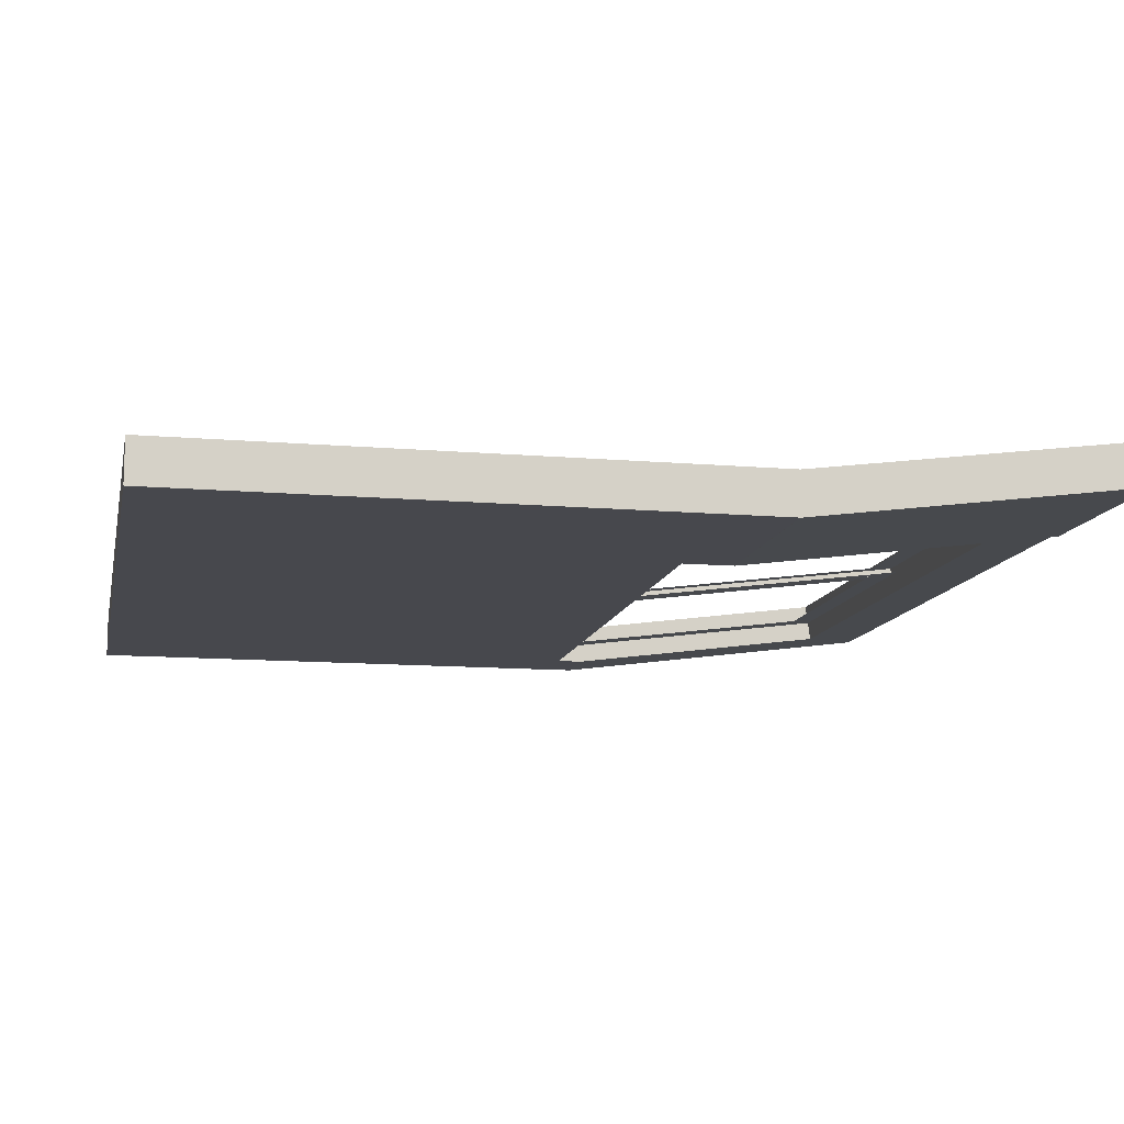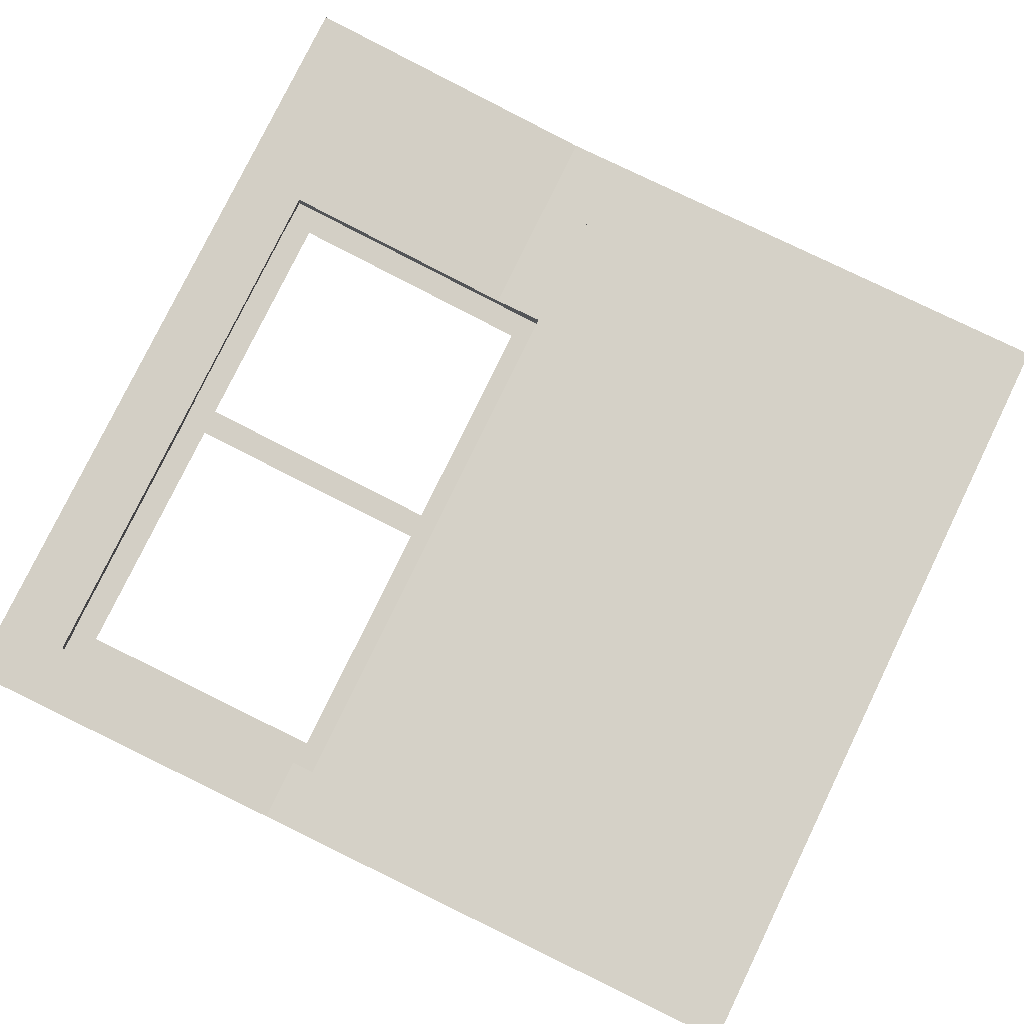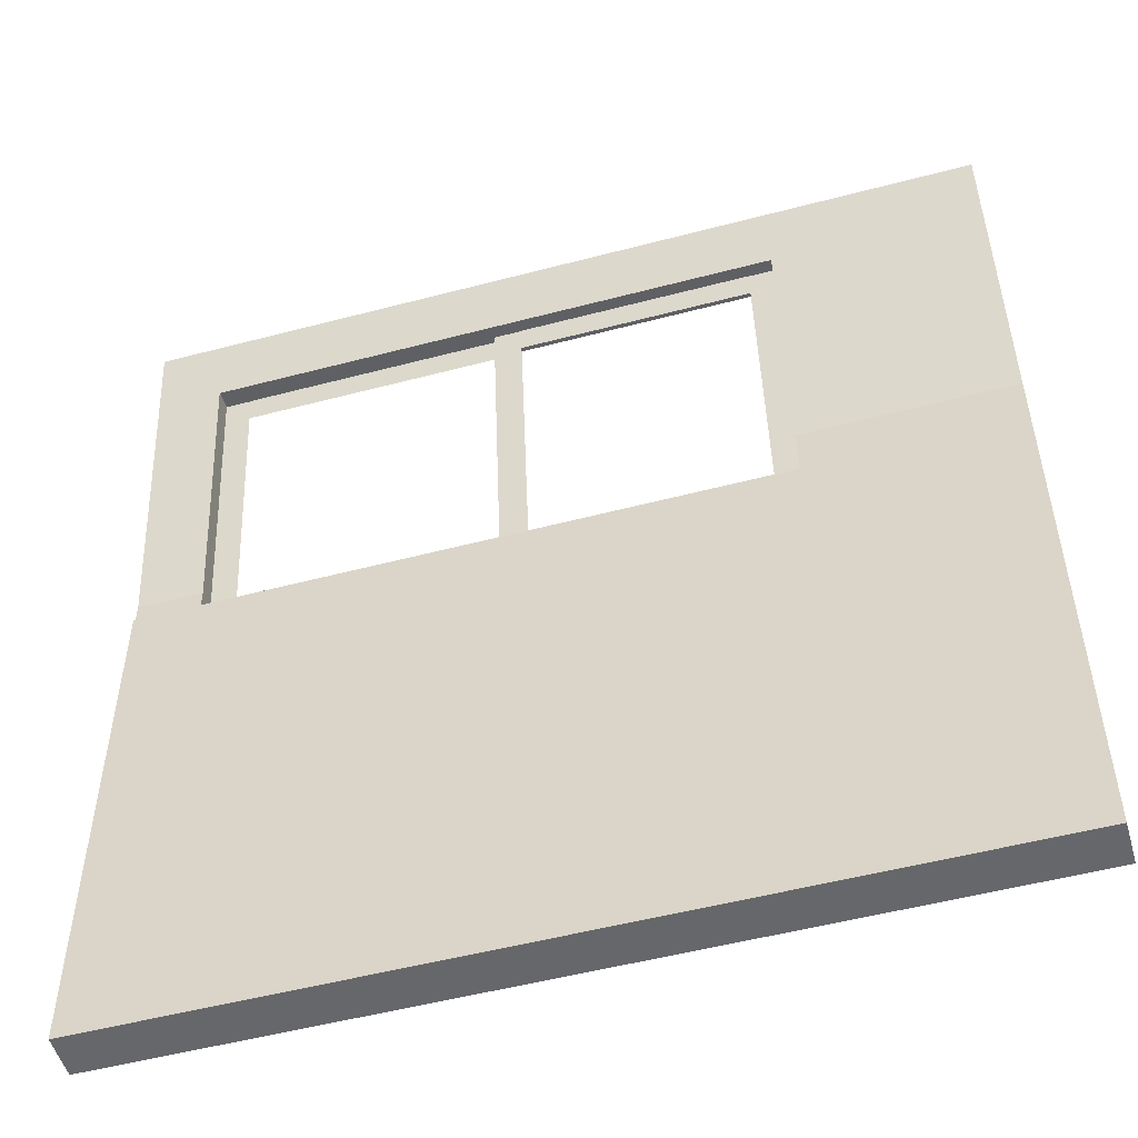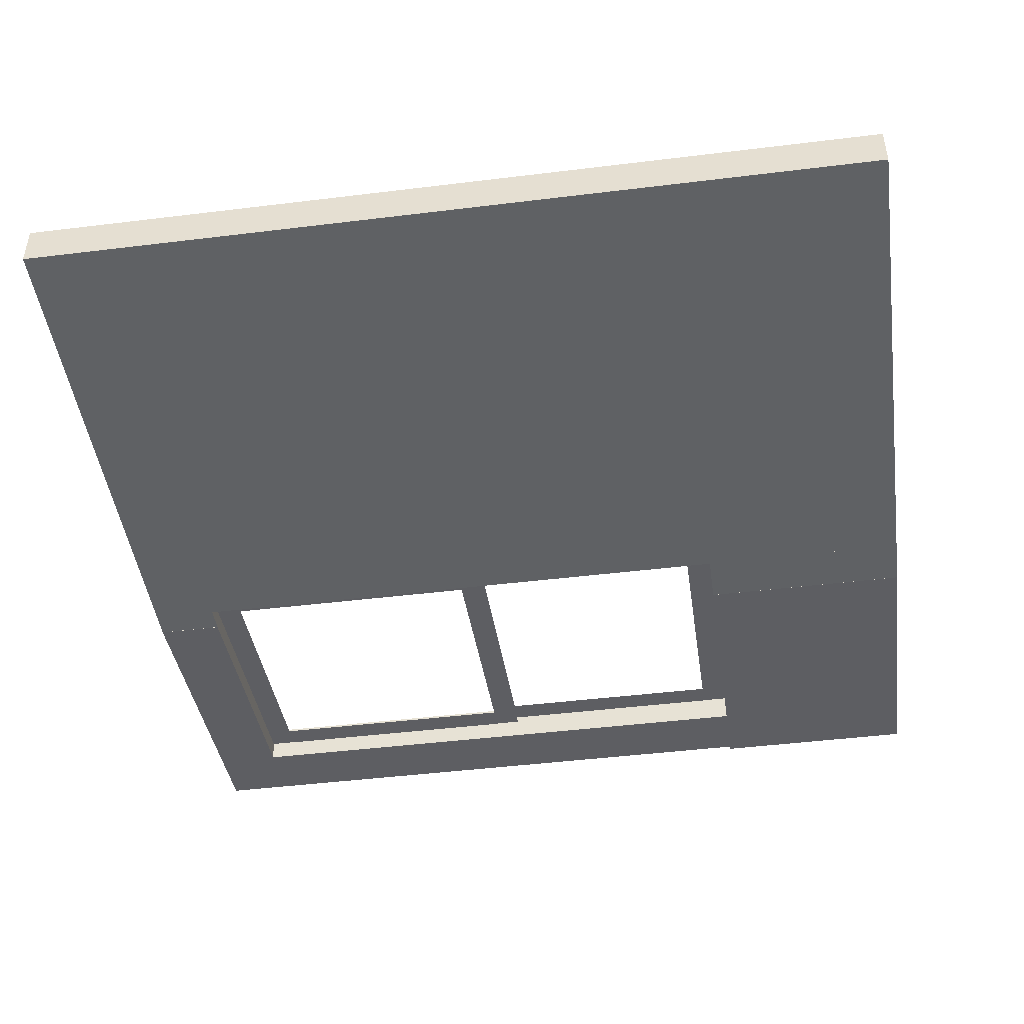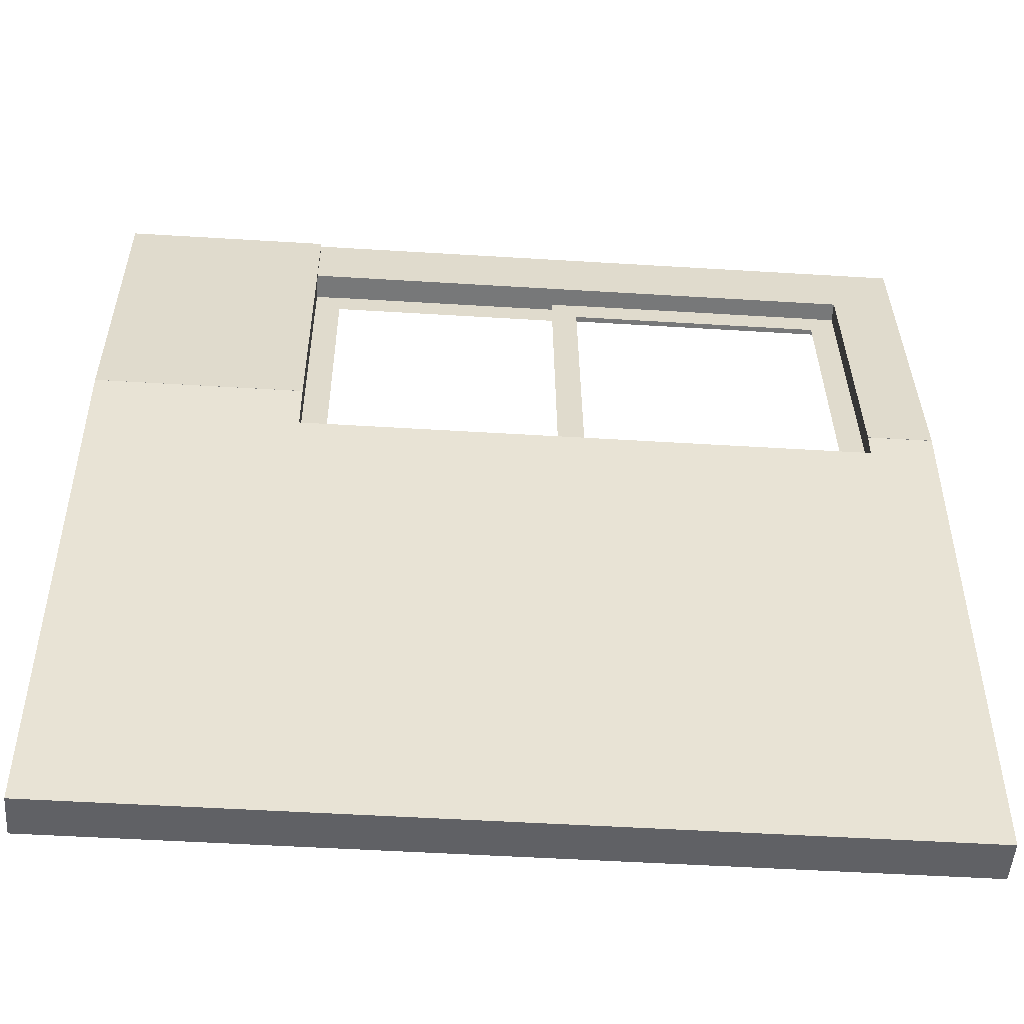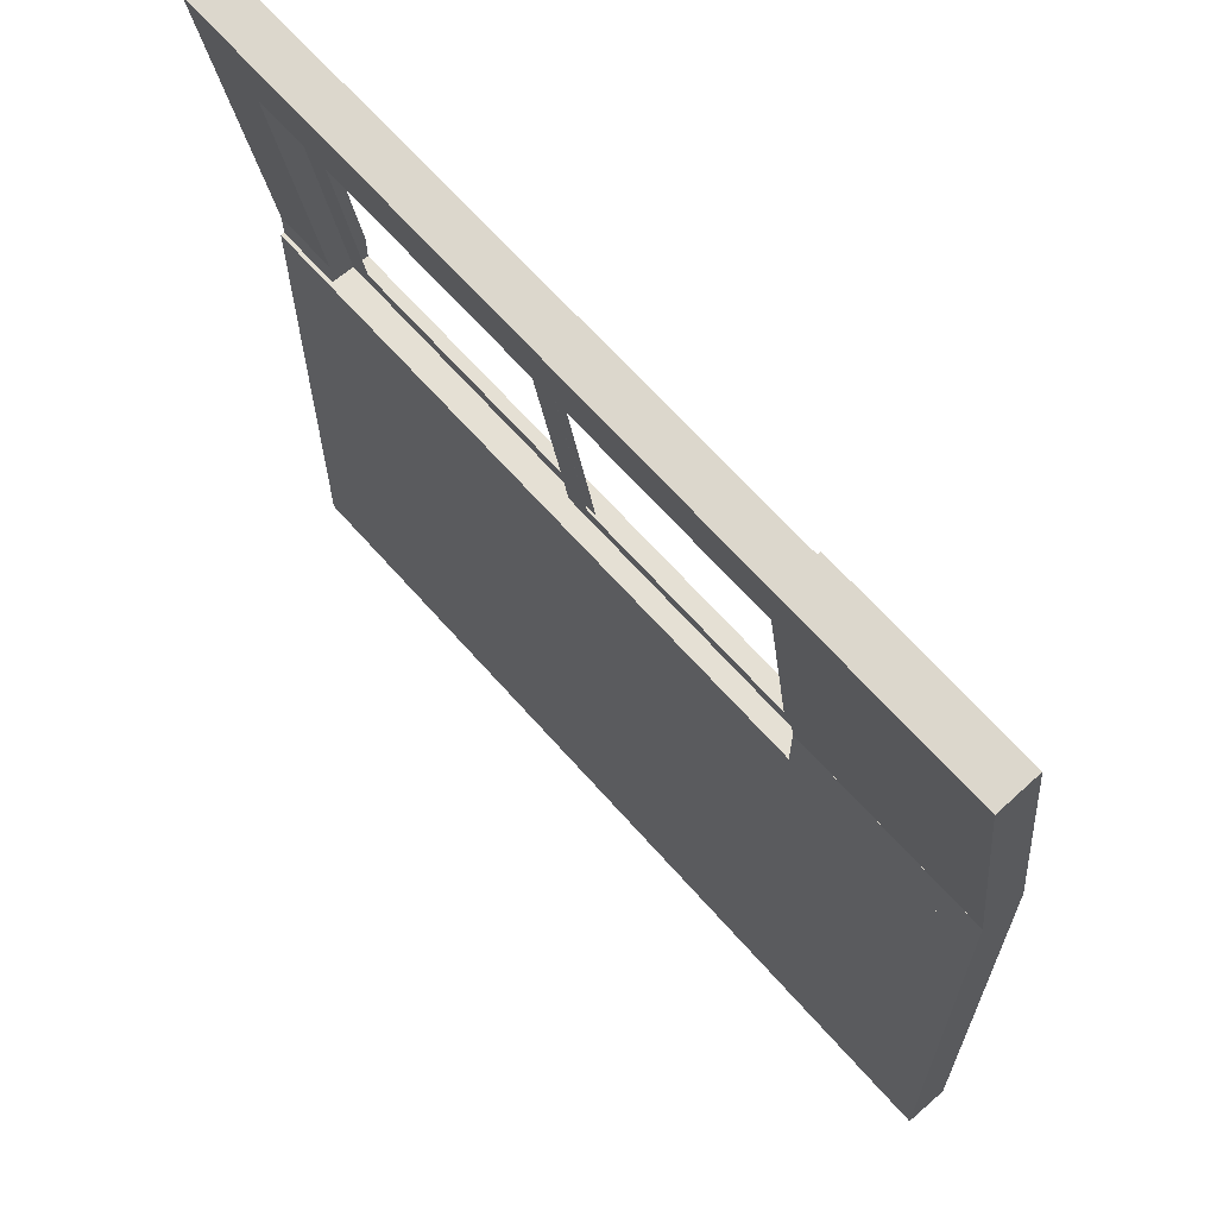
<metadata>
{"format":"obj","ext":"obj","renderer":"f3d","projection":"perspective","resolution":1024,"background":"white","views":[{"elev":-11.8,"azim":78.3,"up":"+Z"},{"elev":79.1,"azim":-64.1,"up":"+Z"},{"elev":-52.1,"azim":15.9,"up":"+Y"},{"elev":-46.0,"azim":8.0,"up":"+Z"},{"elev":-49.8,"azim":176.1,"up":"+Y"},{"elev":65.7,"azim":48.7,"up":"+Y"}]}
</metadata>
<code>
o cube
v 1.017 2.155 1.018
v -0.3576 2.155 1.018
v 1.017 1.986 0.9955
v -0.3576 1.986 0.9955
v 1.017 2.143 1.111
v -0.3576 2.143 1.111
v 1.017 1.973 1.088
v -0.3576 1.973 1.088
v -0.3576 2.155 1.018
v -0.5138 2.155 1.018
v -0.3576 1.304 0.9058
v -0.5138 1.304 0.9058
v -0.3576 2.143 1.111
v -0.5138 2.143 1.111
v -0.3576 1.292 0.9987
v -0.5138 1.292 0.9987
v 1.517 1.244 0.9062
v -0.5138 1.244 0.9062
v 1.517 -0.006249 0.9063
v -0.5138 -0.006249 0.9063
v 1.517 1.244 1.009
v -0.5138 1.244 1.009
v 1.517 -0.006249 1.009
v -0.5138 -0.006249 1.009
v 1.517 1.369 0.9062
v 1.017 1.369 0.9062
v 1.517 1.244 0.9062
v 1.017 1.244 0.9062
v 1.517 1.369 1.009
v 1.017 1.369 1.009
v 1.517 1.244 1.009
v 1.017 1.244 1.009
v 1.517 2.156 1.01
v 1.017 2.156 1.01
v 1.517 1.367 0.906
v 1.017 1.367 0.906
v 1.517 2.143 1.111
v 1.017 2.143 1.111
v 1.517 1.354 1.007
v 1.017 1.354 1.007
v -0.3576 1.306 0.9063
v -0.5138 1.306 0.9063
v -0.3576 1.244 0.9062
v -0.5138 1.244 0.9062
v -0.3576 1.306 1
v -0.5138 1.306 1
v -0.3576 1.244 1
v -0.5138 1.244 1
v 0.9549 1.977 1.058
v 0.3924 1.977 1.058
v 0.9549 1.916 1.049
v 0.3924 1.916 1.049
v 0.9549 1.977 1.058
v 0.3924 1.977 1.058
v 0.9549 1.916 1.049
v 0.3924 1.916 1.049
v 0.3299 1.98 1.042
v -0.2951 1.98 1.042
v 0.3299 1.918 1.034
v -0.2951 1.918 1.034
v 0.3299 1.98 1.042
v -0.2951 1.98 1.042
v 0.3299 1.918 1.034
v -0.2951 1.918 1.034
v -0.2951 1.979 1.042
v -0.3576 1.979 1.042
v -0.2951 1.236 0.9441
v -0.3576 1.236 0.9441
v -0.2951 1.979 1.042
v -0.3576 1.979 1.042
v -0.2951 1.236 0.9441
v -0.3576 1.236 0.9441
v 0.3299 1.298 0.9523
v -0.2951 1.298 0.9523
v 0.3299 1.236 0.9441
v -0.2951 1.236 0.9441
v 0.3299 1.298 0.9523
v -0.2951 1.298 0.9523
v 0.3299 1.236 0.9441
v -0.2951 1.236 0.9441
v 0.3924 1.979 1.042
v 0.3299 1.979 1.042
v 0.3924 1.236 0.9441
v 0.3299 1.236 0.9441
v 0.3924 1.979 1.042
v 0.3299 1.979 1.042
v 0.3924 1.236 0.9441
v 0.3299 1.236 0.9441
v 0.9549 1.296 0.9678
v 0.3924 1.296 0.9678
v 0.9549 1.234 0.9596
v 0.3924 1.234 0.9596
v 0.9549 1.296 0.9678
v 0.3924 1.296 0.9678
v 0.9549 1.234 0.9596
v 0.3924 1.234 0.9596
v 1.017 1.977 1.057
v 0.9549 1.977 1.057
v 1.017 1.234 0.9596
v 0.9549 1.234 0.9596
v 1.017 1.977 1.057
v 0.9549 1.977 1.057
v 1.017 1.234 0.9596
v 0.9549 1.234 0.9596
v 0.3924 1.977 1.057
v 0.3299 1.977 1.057
v 0.3924 1.234 0.9596
v 0.3299 1.234 0.9596
v 0.3924 1.977 1.057
v 0.3299 1.977 1.057
v 0.3924 1.234 0.9596
v 0.3299 1.234 0.9596
v 0.3612 1.979 1.042
v 0.3612 1.979 1.042
v 0.3612 1.236 0.9441
v 0.3612 1.236 0.9441
v 0.3612 1.977 1.057
v 0.3612 1.977 1.057
v 0.3612 1.234 0.9596
v 0.3612 1.234 0.9596
f 4 2 1 3
f 7 5 6 8
f 1 2 6 5
f 4 3 7 8
f 3 1 5 7
f 8 6 2 4
f 12 10 9 11
f 15 13 14 16
f 9 10 14 13
f 12 11 15 16
f 11 9 13 15
f 16 14 10 12
f 20 18 17 19
f 23 21 22 24
f 17 18 22 21
f 20 19 23 24
f 19 17 21 23
f 24 22 18 20
f 28 26 25 27
f 31 29 30 32
f 25 26 30 29
f 28 27 31 32
f 27 25 29 31
f 32 30 26 28
f 36 34 33 35
f 39 37 38 40
f 33 34 38 37
f 36 35 39 40
f 35 33 37 39
f 40 38 34 36
f 44 42 41 43
f 47 45 46 48
f 41 42 46 45
f 44 43 47 48
f 43 41 45 47
f 48 46 42 44
f 52 50 49 51
f 55 53 54 56
f 50 54 49 53
f 51 55 52 56
f 49 53 51 55
f 54 50 56 52
f 60 58 57 59
f 63 61 62 64
f 58 62 57 61
f 59 63 60 64
f 57 61 59 63
f 62 58 64 60
f 68 66 65 67
f 71 69 70 72
f 66 70 65 69
f 67 71 68 72
f 65 69 67 71
f 70 66 72 68
f 76 74 73 75
f 79 77 78 80
f 74 78 73 77
f 75 79 76 80
f 73 77 75 79
f 78 74 80 76
f 84 82 81 83
f 87 85 86 88
f 82 86 81 85
f 83 87 84 88
f 81 85 83 87
f 86 82 88 84
f 92 90 89 91
f 95 93 94 96
f 90 94 89 93
f 91 95 92 96
f 89 93 91 95
f 94 90 96 92
f 100 98 97 99
f 103 101 102 104
f 98 102 97 101
f 99 103 100 104
f 97 101 99 103
f 102 98 104 100
f 108 106 105 107
f 111 109 110 112
f 106 110 105 109
f 107 111 108 112
f 105 109 107 111
f 110 106 112 108
f 114 113 116 115
f 117 118 119 120
f 114 118 113 117
f 115 119 116 120
f 115 113 117 119
f 120 118 114 116

</code>
